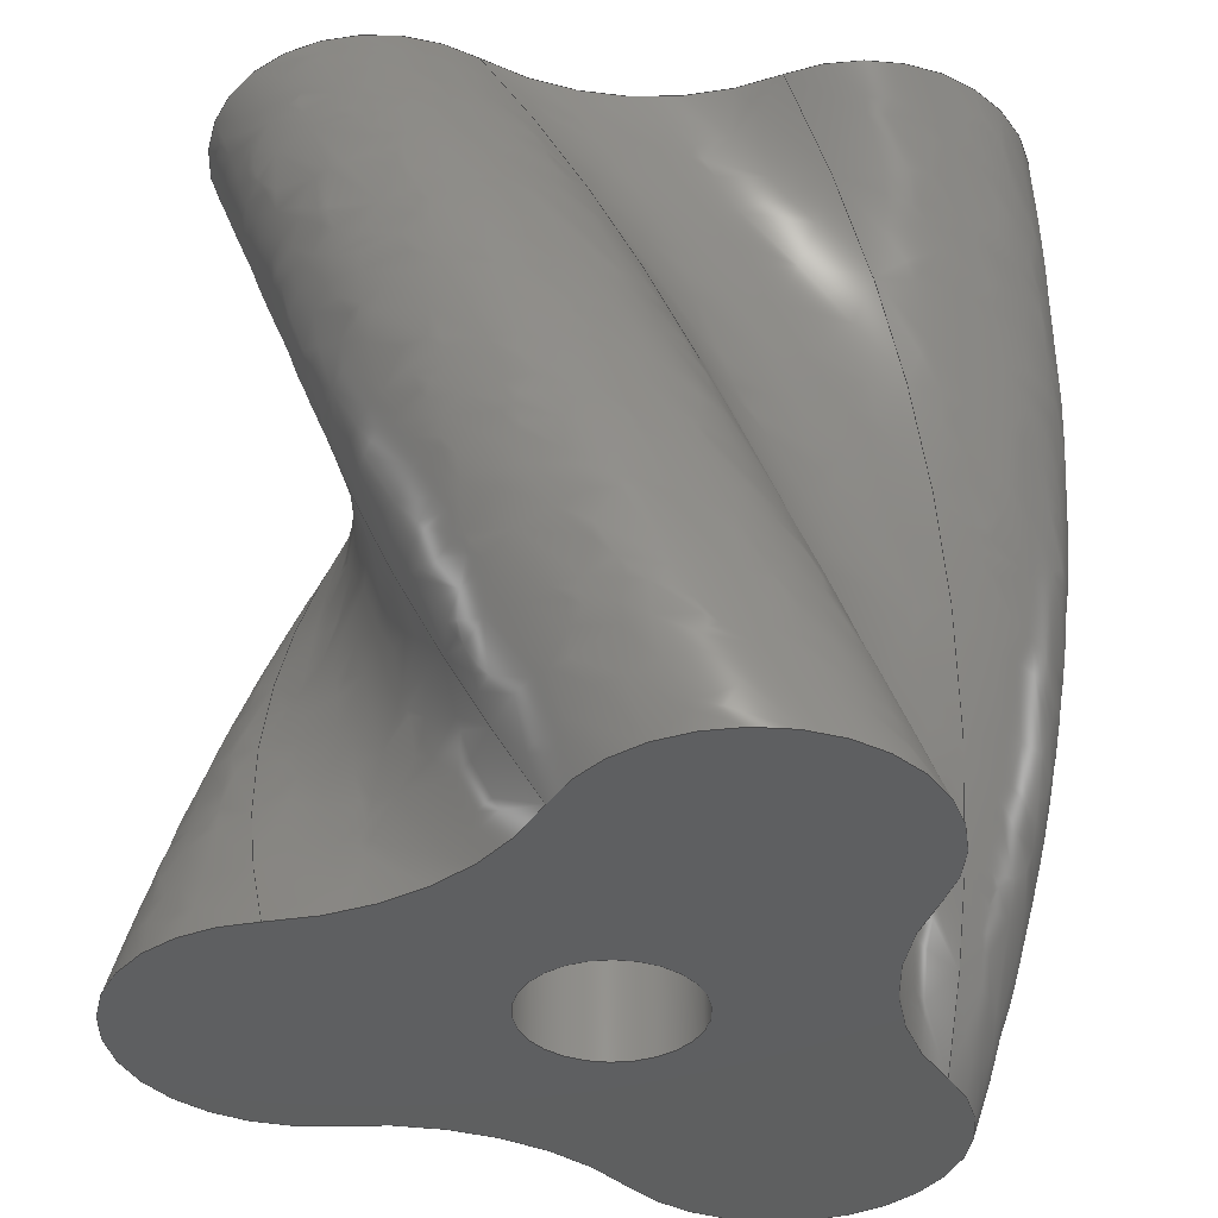
<metadata>
{"format":"step","ext":"step","renderer":"f3d","projection":"perspective","resolution":1024,"background":"white","views":[{"elev":-37.7,"azim":-174.0,"up":"+Y"}]}
</metadata>
<code>
ISO-10303-21;
DATA;
#1 = (
  LENGTH_UNIT()
  NAMED_UNIT(*)
  SI_UNIT($, .METRE.)
);
#2 = UNCERTAINTY_MEASURE_WITH_UNIT(1e-05, #1, 'DISTANCE_ACCURACY_VALUE', $);
#3 = (
  GEOMETRIC_REPRESENTATION_CONTEXT(3)
  GLOBAL_UNCERTAINTY_ASSIGNED_CONTEXT((#2))
  GLOBAL_UNIT_ASSIGNED_CONTEXT((#1))
  REPRESENTATION_CONTEXT('', '3D')
);
#4 = CARTESIAN_POINT('NONE', (-0.005453, 0.0381, 0.01295));
#5 = VERTEX_POINT('NONE', #4);
#6 = CARTESIAN_POINT('NONE', (0.01181, 0, 0.00762));
#7 = VERTEX_POINT('NONE', #6);
#8 = CARTESIAN_POINT('NONE', (-0.01363, 0.0381, 0.003207));
#9 = VERTEX_POINT('NONE', #8);
#10 = CARTESIAN_POINT('NONE', (0.0007905, 0, 0.01398));
#11 = VERTEX_POINT('NONE', #10);
#12 = CARTESIAN_POINT('NONE', (-0.008421, 0.0381, -0.01111));
#13 = VERTEX_POINT('NONE', #12);
#14 = CARTESIAN_POINT('NONE', (-0.01241, 0, 0.006363));
#15 = VERTEX_POINT('NONE', #14);
#16 = CARTESIAN_POINT('NONE', (0.004111, 0.0381, -0.01332));
#17 = VERTEX_POINT('NONE', #16);
#18 = CARTESIAN_POINT('NONE', (-0.01241, 0, -0.006363));
#19 = VERTEX_POINT('NONE', #18);
#20 = CARTESIAN_POINT('NONE', (0.01391, 0.0381, -0.00165));
#21 = VERTEX_POINT('NONE', #20);
#22 = CARTESIAN_POINT('NONE', (0.0007905, 0, -0.01398));
#23 = VERTEX_POINT('NONE', #22);
#24 = CARTESIAN_POINT('NONE', (0.009555, 0.0381, 0.01031));
#25 = VERTEX_POINT('NONE', #24);
#26 = CARTESIAN_POINT('NONE', (0.01181, 0, -0.00762));
#27 = VERTEX_POINT('NONE', #26);
#28 = CARTESIAN_POINT('NONE', (0.003772, 0, -0));
#29 = VERTEX_POINT('NONE', #28);
#30 = CARTESIAN_POINT('NONE', (0.003772, 0.0381, -0));
#31 = VERTEX_POINT('NONE', #30);
#32 = DIRECTION('NONE', (0.9848, 0, -0.1736));
#33 = DIRECTION('NONE', (0, -1, 0));
#34 = CARTESIAN_POINT('NONE', (0.002051, 0.0381, 0.01163));
#35 = AXIS2_PLACEMENT_3D('NONE', #34, #33, #32);
#36 = CIRCLE('NONE', #35, 0.00762);
#37 = CARTESIAN_POINT('NONE', (-0.005453, 0.0381, 0.01295));
#38 = CARTESIAN_POINT('NONE', (0.005121, 0.01905, 0.01657));
#39 = CARTESIAN_POINT('NONE', (0.01181, -0, 0.00762));
#40 = (
  BOUNDED_CURVE()
  B_SPLINE_CURVE(2, (#37, #38, #39), .UNSPECIFIED., .F., .F.)
  B_SPLINE_CURVE_WITH_KNOTS((3, 3), (-1, -0), .UNSPECIFIED.)
  CURVE()
  GEOMETRIC_REPRESENTATION_ITEM()
  RATIONAL_B_SPLINE_CURVE((1, 1, 1))
  REPRESENTATION_ITEM('NONE')
);
#41 = DIRECTION('NONE', (-6.994e-16, 0, 1));
#42 = DIRECTION('NONE', (0, 1, -0));
#43 = CARTESIAN_POINT('NONE', (0.01181, -0, -1.256e-18));
#44 = AXIS2_PLACEMENT_3D('NONE', #43, #42, #41);
#45 = CIRCLE('NONE', #44, 0.00762);
#46 = DIRECTION('NONE', (0.9848, 0, -0.1736));
#47 = DIRECTION('NONE', (0, 1, 0));
#48 = CARTESIAN_POINT('NONE', (-0.01799, 0.0381, 0.01516));
#49 = AXIS2_PLACEMENT_3D('NONE', #48, #47, #46);
#50 = CIRCLE('NONE', #49, 0.01273);
#51 = CARTESIAN_POINT('NONE', (-0.01363, 0.0381, 0.003207));
#52 = CARTESIAN_POINT('NONE', (-0.01034, 0.01905, 0.01384));
#53 = CARTESIAN_POINT('NONE', (0.0007905, -0, 0.01398));
#54 = (
  BOUNDED_CURVE()
  B_SPLINE_CURVE(2, (#51, #52, #53), .UNSPECIFIED., .F., .F.)
  B_SPLINE_CURVE_WITH_KNOTS((3, 3), (-1, -0), .UNSPECIFIED.)
  CURVE()
  GEOMETRIC_REPRESENTATION_ITEM()
  RATIONAL_B_SPLINE_CURVE((1, 1, 1))
  REPRESENTATION_ITEM('NONE')
);
#55 = DIRECTION('NONE', (-0.866, 0, -0.5));
#56 = DIRECTION('NONE', (0, -1, -0));
#57 = CARTESIAN_POINT('NONE', (0.01181, -0, 0.02035));
#58 = AXIS2_PLACEMENT_3D('NONE', #57, #56, #55);
#59 = CIRCLE('NONE', #58, 0.01273);
#60 = DIRECTION('NONE', (-0.342, 9.325e-16, 0.9397));
#61 = DIRECTION('NONE', (-1.195e-15, -1, 5.573e-16));
#62 = CARTESIAN_POINT('NONE', (-0.01103, 0.0381, -0.003954));
#63 = AXIS2_PLACEMENT_3D('NONE', #62, #61, #60);
#64 = CIRCLE('NONE', #63, 0.00762);
#65 = CARTESIAN_POINT('NONE', (-0.008421, 0.0381, -0.01111));
#66 = CARTESIAN_POINT('NONE', (-0.01678, 0.01905, -0.003827));
#67 = CARTESIAN_POINT('NONE', (-0.01241, -0, 0.006363));
#68 = (
  BOUNDED_CURVE()
  B_SPLINE_CURVE(2, (#65, #66, #67), .UNSPECIFIED., .F., .F.)
  B_SPLINE_CURVE_WITH_KNOTS((3, 3), (-1, -0), .UNSPECIFIED.)
  CURVE()
  GEOMETRIC_REPRESENTATION_ITEM()
  RATIONAL_B_SPLINE_CURVE((1, 1, 1))
  REPRESENTATION_ITEM('NONE')
);
#69 = DIRECTION('NONE', (-0.866, 0, -0.5));
#70 = DIRECTION('NONE', (0, 1, 0));
#71 = CARTESIAN_POINT('NONE', (-0.005809, -0, 0.01017));
#72 = AXIS2_PLACEMENT_3D('NONE', #71, #70, #69);
#73 = CIRCLE('NONE', #72, 0.00762);
#74 = DIRECTION('NONE', (-0.342, 0, 0.9397));
#75 = DIRECTION('NONE', (0, 1, -0));
#76 = CARTESIAN_POINT('NONE', (-0.004068, 0.0381, -0.02307));
#77 = AXIS2_PLACEMENT_3D('NONE', #76, #75, #74);
#78 = CIRCLE('NONE', #77, 0.01273);
#79 = CARTESIAN_POINT('NONE', (0.004111, 0.0381, -0.01332));
#80 = CARTESIAN_POINT('NONE', (-0.006682, 0.01905, -0.01586));
#81 = CARTESIAN_POINT('NONE', (-0.01241, -0, -0.006363));
#82 = (
  BOUNDED_CURVE()
  B_SPLINE_CURVE(2, (#79, #80, #81), .UNSPECIFIED., .F., .F.)
  B_SPLINE_CURVE_WITH_KNOTS((3, 3), (-1, -0), .UNSPECIFIED.)
  CURVE()
  GEOMETRIC_REPRESENTATION_ITEM()
  RATIONAL_B_SPLINE_CURVE((1, 1, 1))
  REPRESENTATION_ITEM('NONE')
);
#83 = DIRECTION('NONE', (0.866, 0, -0.5));
#84 = DIRECTION('NONE', (0, -1, 0));
#85 = CARTESIAN_POINT('NONE', (-0.02343, -0, 1.688e-17));
#86 = AXIS2_PLACEMENT_3D('NONE', #85, #84, #83);
#87 = CIRCLE('NONE', #86, 0.01273);
#88 = DIRECTION('NONE', (-0.6428, 0, -0.766));
#89 = DIRECTION('NONE', (0, -1, -0));
#90 = CARTESIAN_POINT('NONE', (0.009009, 0.0381, -0.007487));
#91 = AXIS2_PLACEMENT_3D('NONE', #90, #89, #88);
#92 = CIRCLE('NONE', #91, 0.00762);
#93 = CARTESIAN_POINT('NONE', (0.01391, 0.0381, -0.00165));
#94 = CARTESIAN_POINT('NONE', (0.01184, 0.01905, -0.01259));
#95 = CARTESIAN_POINT('NONE', (0.0007905, -0, -0.01398));
#96 = (
  BOUNDED_CURVE()
  B_SPLINE_CURVE(2, (#93, #94, #95), .UNSPECIFIED., .F., .F.)
  B_SPLINE_CURVE_WITH_KNOTS((3, 3), (-1, -0), .UNSPECIFIED.)
  CURVE()
  GEOMETRIC_REPRESENTATION_ITEM()
  RATIONAL_B_SPLINE_CURVE((1, 1, 1))
  REPRESENTATION_ITEM('NONE')
);
#97 = DIRECTION('NONE', (0.866, -0, -0.5));
#98 = DIRECTION('NONE', (0, 1, 0));
#99 = CARTESIAN_POINT('NONE', (-0.005809, 0, -0.01017));
#100 = AXIS2_PLACEMENT_3D('NONE', #99, #98, #97);
#101 = CIRCLE('NONE', #100, 0.00762);
#102 = DIRECTION('NONE', (-0.6428, 0, -0.766));
#103 = DIRECTION('NONE', (0, 1, 0));
#104 = CARTESIAN_POINT('NONE', (0.02209, 0.0381, 0.008099));
#105 = AXIS2_PLACEMENT_3D('NONE', #104, #103, #102);
#106 = CIRCLE('NONE', #105, 0.01273);
#107 = CARTESIAN_POINT('NONE', (0.009555, 0.0381, 0.01031));
#108 = CARTESIAN_POINT('NONE', (0.01721, 0.01905, 0.002165));
#109 = CARTESIAN_POINT('NONE', (0.01181, -0, -0.00762));
#110 = (
  BOUNDED_CURVE()
  B_SPLINE_CURVE(2, (#107, #108, #109), .UNSPECIFIED., .F., .F.)
  B_SPLINE_CURVE_WITH_KNOTS((3, 3), (-1, -0), .UNSPECIFIED.)
  CURVE()
  GEOMETRIC_REPRESENTATION_ITEM()
  RATIONAL_B_SPLINE_CURVE((1, 1, 1))
  REPRESENTATION_ITEM('NONE')
);
#111 = DIRECTION('NONE', (-2.373e-15, 0, 1));
#112 = DIRECTION('NONE', (-0, -1, 0));
#113 = CARTESIAN_POINT('NONE', (0.01181, -0, -0.02035));
#114 = AXIS2_PLACEMENT_3D('NONE', #113, #112, #111);
#115 = CIRCLE('NONE', #114, 0.01273);
#116 = DIRECTION('NONE', (0, 1, -0));
#117 = VECTOR('NONE', #116, 1);
#118 = CARTESIAN_POINT('NONE', (0.003772, -0, 0));
#119 = LINE('NONE', #118, #117);
#120 = DIRECTION('NONE', (1, 0, -0));
#121 = DIRECTION('NONE', (0, 1, 0));
#122 = CARTESIAN_POINT('NONE', (0, 0, -0));
#123 = AXIS2_PLACEMENT_3D('NONE', #122, #121, #120);
#124 = CIRCLE('NONE', #123, 0.003772);
#125 = DIRECTION('NONE', (1, 0, -0));
#126 = DIRECTION('NONE', (0, 1, 0));
#127 = CARTESIAN_POINT('NONE', (-0, 0.0381, 0));
#128 = AXIS2_PLACEMENT_3D('NONE', #127, #126, #125);
#129 = CIRCLE('NONE', #128, 0.003772);
#130 = EDGE_CURVE('NONE', #25, #5, #36, .T.);
#131 = EDGE_CURVE('NONE', #5, #7, #40, .T.);
#132 = EDGE_CURVE('NONE', #7, #27, #45, .T.);
#133 = EDGE_CURVE('NONE', #5, #9, #50, .T.);
#134 = EDGE_CURVE('NONE', #9, #11, #54, .T.);
#135 = EDGE_CURVE('NONE', #11, #7, #59, .T.);
#136 = EDGE_CURVE('NONE', #9, #13, #64, .T.);
#137 = EDGE_CURVE('NONE', #13, #15, #68, .T.);
#138 = EDGE_CURVE('NONE', #15, #11, #73, .T.);
#139 = EDGE_CURVE('NONE', #13, #17, #78, .T.);
#140 = EDGE_CURVE('NONE', #17, #19, #82, .T.);
#141 = EDGE_CURVE('NONE', #19, #15, #87, .T.);
#142 = EDGE_CURVE('NONE', #17, #21, #92, .T.);
#143 = EDGE_CURVE('NONE', #21, #23, #96, .T.);
#144 = EDGE_CURVE('NONE', #23, #19, #101, .T.);
#145 = EDGE_CURVE('NONE', #21, #25, #106, .T.);
#146 = EDGE_CURVE('NONE', #25, #27, #110, .T.);
#147 = EDGE_CURVE('NONE', #27, #23, #115, .T.);
#148 = EDGE_CURVE('NONE', #29, #31, #119, .T.);
#149 = EDGE_CURVE('NONE', #29, #29, #124, .T.);
#150 = EDGE_CURVE('NONE', #31, #31, #129, .T.);
#151 = CARTESIAN_POINT('NONE', (0.01181, -0, -0.00762));
#152 = CARTESIAN_POINT('NONE', (0.01943, -0, -0.00762));
#153 = CARTESIAN_POINT('NONE', (0.01943, -0, 0));
#154 = CARTESIAN_POINT('NONE', (0.01943, -0, 0.00762));
#155 = CARTESIAN_POINT('NONE', (0.01181, -0, 0.00762));
#156 = CARTESIAN_POINT('NONE', (0.01721, 0.01905, 0.002165));
#157 = CARTESIAN_POINT('NONE', (0.02441, 0.01905, 0.008209));
#158 = CARTESIAN_POINT('NONE', (0.01837, 0.01905, 0.01541));
#159 = CARTESIAN_POINT('NONE', (0.01232, 0.01905, 0.02262));
#160 = CARTESIAN_POINT('NONE', (0.005121, 0.01905, 0.01657));
#161 = CARTESIAN_POINT('NONE', (0.009555, 0.0381, 0.01031));
#162 = CARTESIAN_POINT('NONE', (0.01088, 0.0381, 0.01781));
#163 = CARTESIAN_POINT('NONE', (0.003374, 0.0381, 0.01914));
#164 = CARTESIAN_POINT('NONE', (-0.00413, 0.0381, 0.02046));
#165 = CARTESIAN_POINT('NONE', (-0.005453, 0.0381, 0.01295));
#166 = (
  BOUNDED_SURFACE()
  B_SPLINE_SURFACE(2, 2, ((#151, #152, #153, #154, #155), (#156, #157, #158, #159, #160), (#161, #162, #163, #164, #165)), .UNSPECIFIED., .F., .F., .F.)
  B_SPLINE_SURFACE_WITH_KNOTS((3, 3), (3, 2, 3), (0, 1), (0, 0.5, 1), .UNSPECIFIED.)
  GEOMETRIC_REPRESENTATION_ITEM()
  RATIONAL_B_SPLINE_SURFACE(((1, 0.7071, 1, 0.7071, 1), (1, 0.7071, 1, 0.7071, 1), (1, 0.7071, 1, 0.7071, 1)))
  REPRESENTATION_ITEM('NONE')
  SURFACE()
);
#167 = CARTESIAN_POINT('NONE', (0.01181, -0, 0.00762));
#168 = CARTESIAN_POINT('NONE', (0.004464, -0, 0.00762));
#169 = CARTESIAN_POINT('NONE', (0.0007905, -0, 0.01398));
#170 = CARTESIAN_POINT('NONE', (0.005121, 0.01905, 0.01657));
#171 = CARTESIAN_POINT('NONE', (-0.001824, 0.01905, 0.01074));
#172 = CARTESIAN_POINT('NONE', (-0.01034, 0.01905, 0.01384));
#173 = CARTESIAN_POINT('NONE', (-0.005453, 0.0381, 0.01295));
#174 = CARTESIAN_POINT('NONE', (-0.006729, 0.0381, 0.005719));
#175 = CARTESIAN_POINT('NONE', (-0.01363, 0.0381, 0.003207));
#176 = (
  BOUNDED_SURFACE()
  B_SPLINE_SURFACE(2, 2, ((#167, #168, #169), (#170, #171, #172), (#173, #174, #175)), .UNSPECIFIED., .F., .F., .F.)
  B_SPLINE_SURFACE_WITH_KNOTS((3, 3), (3, 3), (0, 1), (0, 1), .UNSPECIFIED.)
  GEOMETRIC_REPRESENTATION_ITEM()
  RATIONAL_B_SPLINE_SURFACE(((1, 0.866, 1), (1, 0.866, 1), (1, 0.866, 1)))
  REPRESENTATION_ITEM('NONE')
  SURFACE()
);
#177 = CARTESIAN_POINT('NONE', (0.0007905, -0, 0.01398));
#178 = CARTESIAN_POINT('NONE', (-0.00302, -0, 0.02058));
#179 = CARTESIAN_POINT('NONE', (-0.009619, -0, 0.01677));
#180 = CARTESIAN_POINT('NONE', (-0.01622, -0, 0.01296));
#181 = CARTESIAN_POINT('NONE', (-0.01241, -0, 0.006363));
#182 = CARTESIAN_POINT('NONE', (-0.01034, 0.01905, 0.01384));
#183 = CARTESIAN_POINT('NONE', (-0.01918, 0.01905, 0.01706));
#184 = CARTESIAN_POINT('NONE', (-0.0224, 0.01905, 0.008225));
#185 = CARTESIAN_POINT('NONE', (-0.02561, 0.01905, -0.0006111));
#186 = CARTESIAN_POINT('NONE', (-0.01678, 0.01905, -0.003827));
#187 = CARTESIAN_POINT('NONE', (-0.01363, 0.0381, 0.003207));
#188 = CARTESIAN_POINT('NONE', (-0.02079, 0.0381, 0.0006003));
#189 = CARTESIAN_POINT('NONE', (-0.01819, 0.0381, -0.00656));
#190 = CARTESIAN_POINT('NONE', (-0.01558, 0.0381, -0.01372));
#191 = CARTESIAN_POINT('NONE', (-0.008421, 0.0381, -0.01111));
#192 = (
  BOUNDED_SURFACE()
  B_SPLINE_SURFACE(2, 2, ((#177, #178, #179, #180, #181), (#182, #183, #184, #185, #186), (#187, #188, #189, #190, #191)), .UNSPECIFIED., .F., .F., .F.)
  B_SPLINE_SURFACE_WITH_KNOTS((3, 3), (3, 2, 3), (0, 1), (0, 0.5, 1), .UNSPECIFIED.)
  GEOMETRIC_REPRESENTATION_ITEM()
  RATIONAL_B_SPLINE_SURFACE(((1, 0.7071, 1, 0.7071, 1), (1, 0.7071, 1, 0.7071, 1), (1, 0.7071, 1, 0.7071, 1)))
  REPRESENTATION_ITEM('NONE')
  SURFACE()
);
#193 = CARTESIAN_POINT('NONE', (-0.01241, -0, 0.006363));
#194 = CARTESIAN_POINT('NONE', (-0.008734, -0, -4.726e-18));
#195 = CARTESIAN_POINT('NONE', (-0.01241, -0, -0.006363));
#196 = CARTESIAN_POINT('NONE', (-0.01678, 0.01905, -0.003827));
#197 = CARTESIAN_POINT('NONE', (-0.008256, 0.01905, -0.006928));
#198 = CARTESIAN_POINT('NONE', (-0.006682, 0.01905, -0.01586));
#199 = CARTESIAN_POINT('NONE', (-0.008421, 0.0381, -0.01111));
#200 = CARTESIAN_POINT('NONE', (-0.001517, 0.0381, -0.008602));
#201 = CARTESIAN_POINT('NONE', (0.004111, 0.0381, -0.01332));
#202 = (
  BOUNDED_SURFACE()
  B_SPLINE_SURFACE(2, 2, ((#193, #194, #195), (#196, #197, #198), (#199, #200, #201)), .UNSPECIFIED., .F., .F., .F.)
  B_SPLINE_SURFACE_WITH_KNOTS((3, 3), (3, 3), (0, 1), (0, 1), .UNSPECIFIED.)
  GEOMETRIC_REPRESENTATION_ITEM()
  RATIONAL_B_SPLINE_SURFACE(((1, 0.866, 1), (1, 0.866, 1), (1, 0.866, 1)))
  REPRESENTATION_ITEM('NONE')
  SURFACE()
);
#203 = CARTESIAN_POINT('NONE', (-0.01241, -0, -0.006363));
#204 = CARTESIAN_POINT('NONE', (-0.01622, -0, -0.01296));
#205 = CARTESIAN_POINT('NONE', (-0.009619, -0, -0.01677));
#206 = CARTESIAN_POINT('NONE', (-0.00302, -0, -0.02058));
#207 = CARTESIAN_POINT('NONE', (0.0007905, -0, -0.01398));
#208 = CARTESIAN_POINT('NONE', (-0.006682, 0.01905, -0.01586));
#209 = CARTESIAN_POINT('NONE', (-0.005049, 0.01905, -0.02512));
#210 = CARTESIAN_POINT('NONE', (0.004211, 0.01905, -0.02348));
#211 = CARTESIAN_POINT('NONE', (0.01347, 0.01905, -0.02185));
#212 = CARTESIAN_POINT('NONE', (0.01184, 0.01905, -0.01259));
#213 = CARTESIAN_POINT('NONE', (0.004111, 0.0381, -0.01332));
#214 = CARTESIAN_POINT('NONE', (0.009949, 0.0381, -0.01822));
#215 = CARTESIAN_POINT('NONE', (0.01485, 0.0381, -0.01238));
#216 = CARTESIAN_POINT('NONE', (0.01974, 0.0381, -0.006548));
#217 = CARTESIAN_POINT('NONE', (0.01391, 0.0381, -0.00165));
#218 = (
  BOUNDED_SURFACE()
  B_SPLINE_SURFACE(2, 2, ((#203, #204, #205, #206, #207), (#208, #209, #210, #211, #212), (#213, #214, #215, #216, #217)), .UNSPECIFIED., .F., .F., .F.)
  B_SPLINE_SURFACE_WITH_KNOTS((3, 3), (3, 2, 3), (0, 1), (0, 0.5, 1), .UNSPECIFIED.)
  GEOMETRIC_REPRESENTATION_ITEM()
  RATIONAL_B_SPLINE_SURFACE(((1, 0.7071, 1, 0.7071, 1), (1, 0.7071, 1, 0.7071, 1), (1, 0.7071, 1, 0.7071, 1)))
  REPRESENTATION_ITEM('NONE')
  SURFACE()
);
#219 = CARTESIAN_POINT('NONE', (0.0007905, -0, -0.01398));
#220 = CARTESIAN_POINT('NONE', (0.004464, -0, -0.00762));
#221 = CARTESIAN_POINT('NONE', (0.01181, -0, -0.00762));
#222 = CARTESIAN_POINT('NONE', (0.01184, 0.01905, -0.01259));
#223 = CARTESIAN_POINT('NONE', (0.01026, 0.01905, -0.003662));
#224 = CARTESIAN_POINT('NONE', (0.01721, 0.01905, 0.002165));
#225 = CARTESIAN_POINT('NONE', (0.01391, 0.0381, -0.00165));
#226 = CARTESIAN_POINT('NONE', (0.008279, 0.0381, 0.003073));
#227 = CARTESIAN_POINT('NONE', (0.009555, 0.0381, 0.01031));
#228 = (
  BOUNDED_SURFACE()
  B_SPLINE_SURFACE(2, 2, ((#219, #220, #221), (#222, #223, #224), (#225, #226, #227)), .UNSPECIFIED., .F., .F., .F.)
  B_SPLINE_SURFACE_WITH_KNOTS((3, 3), (3, 3), (0, 1), (0, 1), .UNSPECIFIED.)
  GEOMETRIC_REPRESENTATION_ITEM()
  RATIONAL_B_SPLINE_SURFACE(((1, 0.866, 1), (1, 0.866, 1), (1, 0.866, 1)))
  REPRESENTATION_ITEM('NONE')
  SURFACE()
);
#229 = CARTESIAN_POINT('NONE', (0, 0, -0));
#230 = DIRECTION('NONE', (0, 1, 0));
#231 = AXIS2_PLACEMENT_3D('NONE', #229, #230, $);
#232 = PLANE('NONE', #231);
#233 = CARTESIAN_POINT('NONE', (0, 0.0381, -0));
#234 = DIRECTION('NONE', (0, 1, 0));
#235 = AXIS2_PLACEMENT_3D('NONE', #233, #234, $);
#236 = PLANE('NONE', #235);
#237 = CARTESIAN_POINT('NONE', (-1.57e-19, 0.01905, -1.57e-19));
#238 = DIRECTION('NONE', (-0, 1, 0));
#239 = DIRECTION('NONE', (1, 0, 4.163e-17));
#240 = AXIS2_PLACEMENT_3D('NONE', #237, #238, #239);
#241 = CYLINDRICAL_SURFACE('NONE', #240, 0.003772);
#242 = ORIENTED_EDGE('NONE', *, *, #146, .F.);
#243 = ORIENTED_EDGE('NONE', *, *, #130, .T.);
#244 = ORIENTED_EDGE('NONE', *, *, #131, .T.);
#245 = ORIENTED_EDGE('NONE', *, *, #132, .T.);
#246 = EDGE_LOOP('NONE', (#242, #243, #244, #245));
#247 = FACE_BOUND('NONE', #246, .T.);
#248 = ADVANCED_FACE('NONE', (#247), #166, .T.);
#249 = ORIENTED_EDGE('NONE', *, *, #131, .F.);
#250 = ORIENTED_EDGE('NONE', *, *, #133, .T.);
#251 = ORIENTED_EDGE('NONE', *, *, #134, .T.);
#252 = ORIENTED_EDGE('NONE', *, *, #135, .T.);
#253 = EDGE_LOOP('NONE', (#249, #250, #251, #252));
#254 = FACE_BOUND('NONE', #253, .T.);
#255 = ADVANCED_FACE('NONE', (#254), #176, .T.);
#256 = ORIENTED_EDGE('NONE', *, *, #134, .F.);
#257 = ORIENTED_EDGE('NONE', *, *, #136, .T.);
#258 = ORIENTED_EDGE('NONE', *, *, #137, .T.);
#259 = ORIENTED_EDGE('NONE', *, *, #138, .T.);
#260 = EDGE_LOOP('NONE', (#256, #257, #258, #259));
#261 = FACE_BOUND('NONE', #260, .T.);
#262 = ADVANCED_FACE('NONE', (#261), #192, .T.);
#263 = ORIENTED_EDGE('NONE', *, *, #137, .F.);
#264 = ORIENTED_EDGE('NONE', *, *, #139, .T.);
#265 = ORIENTED_EDGE('NONE', *, *, #140, .T.);
#266 = ORIENTED_EDGE('NONE', *, *, #141, .T.);
#267 = EDGE_LOOP('NONE', (#263, #264, #265, #266));
#268 = FACE_BOUND('NONE', #267, .T.);
#269 = ADVANCED_FACE('NONE', (#268), #202, .T.);
#270 = ORIENTED_EDGE('NONE', *, *, #140, .F.);
#271 = ORIENTED_EDGE('NONE', *, *, #142, .T.);
#272 = ORIENTED_EDGE('NONE', *, *, #143, .T.);
#273 = ORIENTED_EDGE('NONE', *, *, #144, .T.);
#274 = EDGE_LOOP('NONE', (#270, #271, #272, #273));
#275 = FACE_BOUND('NONE', #274, .T.);
#276 = ADVANCED_FACE('NONE', (#275), #218, .T.);
#277 = ORIENTED_EDGE('NONE', *, *, #143, .F.);
#278 = ORIENTED_EDGE('NONE', *, *, #145, .T.);
#279 = ORIENTED_EDGE('NONE', *, *, #146, .T.);
#280 = ORIENTED_EDGE('NONE', *, *, #147, .T.);
#281 = EDGE_LOOP('NONE', (#277, #278, #279, #280));
#282 = FACE_BOUND('NONE', #281, .T.);
#283 = ADVANCED_FACE('NONE', (#282), #228, .T.);
#284 = ORIENTED_EDGE('NONE', *, *, #132, .F.);
#285 = ORIENTED_EDGE('NONE', *, *, #135, .F.);
#286 = ORIENTED_EDGE('NONE', *, *, #138, .F.);
#287 = ORIENTED_EDGE('NONE', *, *, #141, .F.);
#288 = ORIENTED_EDGE('NONE', *, *, #144, .F.);
#289 = ORIENTED_EDGE('NONE', *, *, #147, .F.);
#290 = ORIENTED_EDGE('NONE', *, *, #149, .T.);
#291 = EDGE_LOOP('NONE', (#284, #285, #286, #287, #288, #289));
#292 = FACE_BOUND('NONE', #291, .T.);
#293 = EDGE_LOOP('NONE', (#290));
#294 = FACE_BOUND('NONE', #293, .T.);
#295 = ADVANCED_FACE('NONE', (#292, #294), #232, .F.);
#296 = ORIENTED_EDGE('NONE', *, *, #145, .F.);
#297 = ORIENTED_EDGE('NONE', *, *, #142, .F.);
#298 = ORIENTED_EDGE('NONE', *, *, #139, .F.);
#299 = ORIENTED_EDGE('NONE', *, *, #136, .F.);
#300 = ORIENTED_EDGE('NONE', *, *, #133, .F.);
#301 = ORIENTED_EDGE('NONE', *, *, #130, .F.);
#302 = ORIENTED_EDGE('NONE', *, *, #150, .F.);
#303 = EDGE_LOOP('NONE', (#296, #297, #298, #299, #300, #301));
#304 = FACE_BOUND('NONE', #303, .T.);
#305 = EDGE_LOOP('NONE', (#302));
#306 = FACE_BOUND('NONE', #305, .T.);
#307 = ADVANCED_FACE('NONE', (#304, #306), #236, .T.);
#308 = ORIENTED_EDGE('NONE', *, *, #150, .T.);
#309 = ORIENTED_EDGE('NONE', *, *, #149, .F.);
#310 = EDGE_LOOP('NONE', (#308));
#311 = FACE_BOUND('NONE', #310, .T.);
#312 = EDGE_LOOP('NONE', (#309));
#313 = FACE_BOUND('NONE', #312, .T.);
#314 = ADVANCED_FACE('NONE', (#311, #313), #241, .F.);
#315 = CLOSED_SHELL('NONE', (#248, #255, #262, #269, #276, #283, #295, #307, #314));
#316 = MANIFOLD_SOLID_BREP('NONE', #315);
#317 = APPLICATION_CONTEXT('configuration controlled 3D design of mechanical parts and assemblies');
#318 = PRODUCT_DEFINITION_CONTEXT('part definition', #317, 'design');
#319 = PRODUCT('UNIDENTIFIED_PRODUCT', 'NONE', $, ());
#320 = PRODUCT_DEFINITION_FORMATION('', $, #319);
#321 = PRODUCT_DEFINITION('design', $, #320, #318);
#322 = PRODUCT_DEFINITION_SHAPE('NONE', $, #321);
#323 = ADVANCED_BREP_SHAPE_REPRESENTATION('NONE', (#316), #3);
#324 = SHAPE_DEFINITION_REPRESENTATION(#322, #323);
ENDSEC;
END-ISO-10303-21;

</code>
